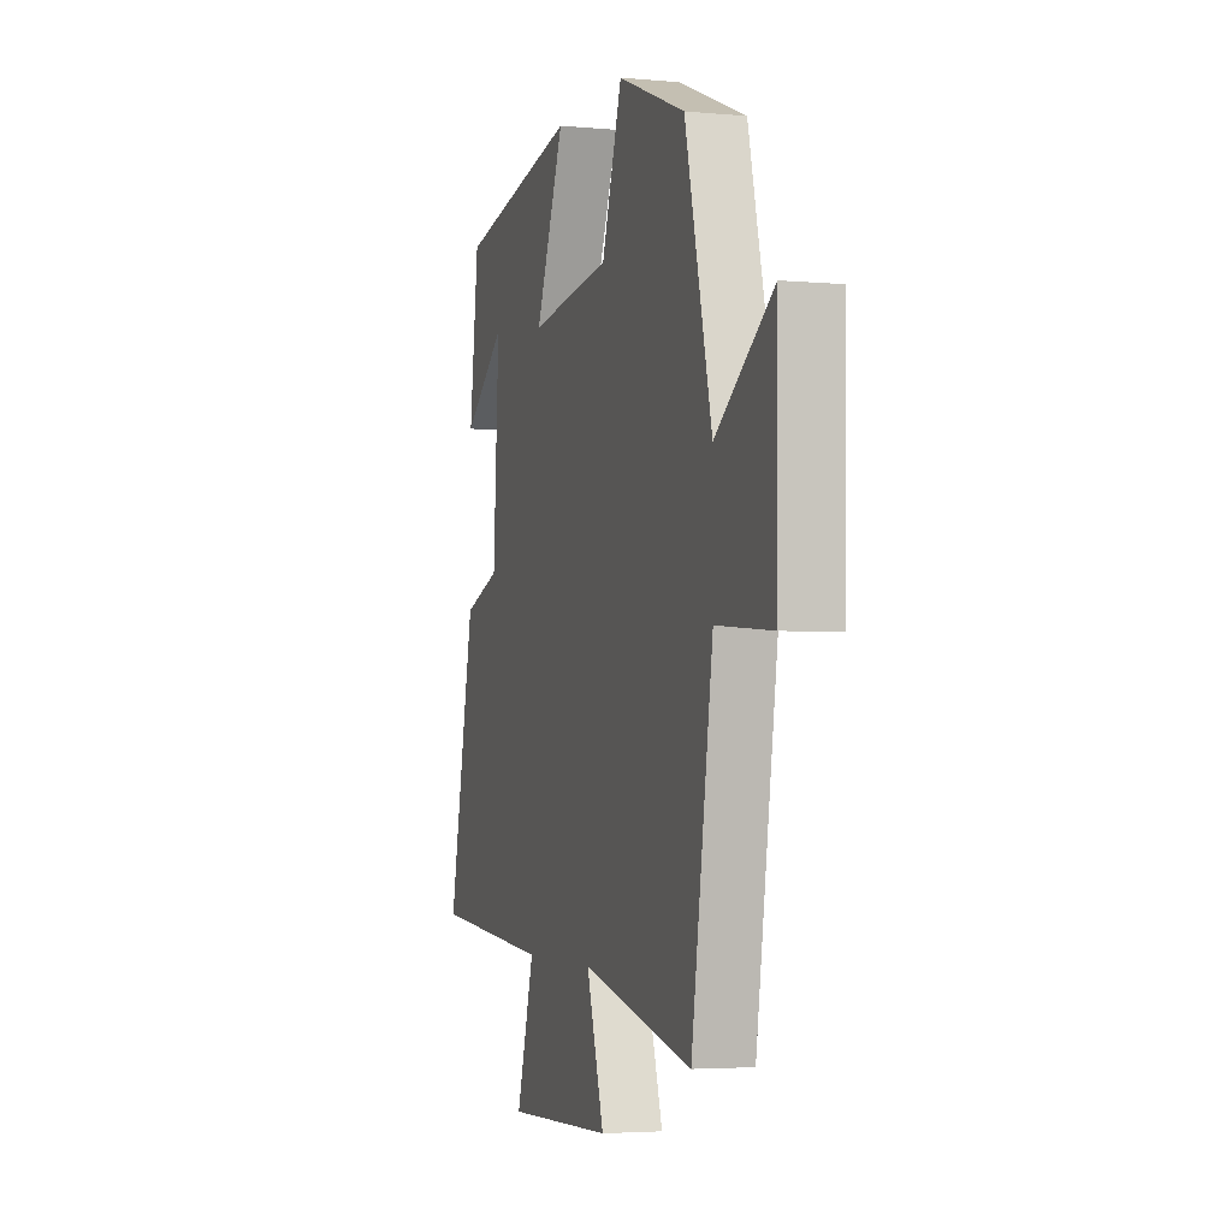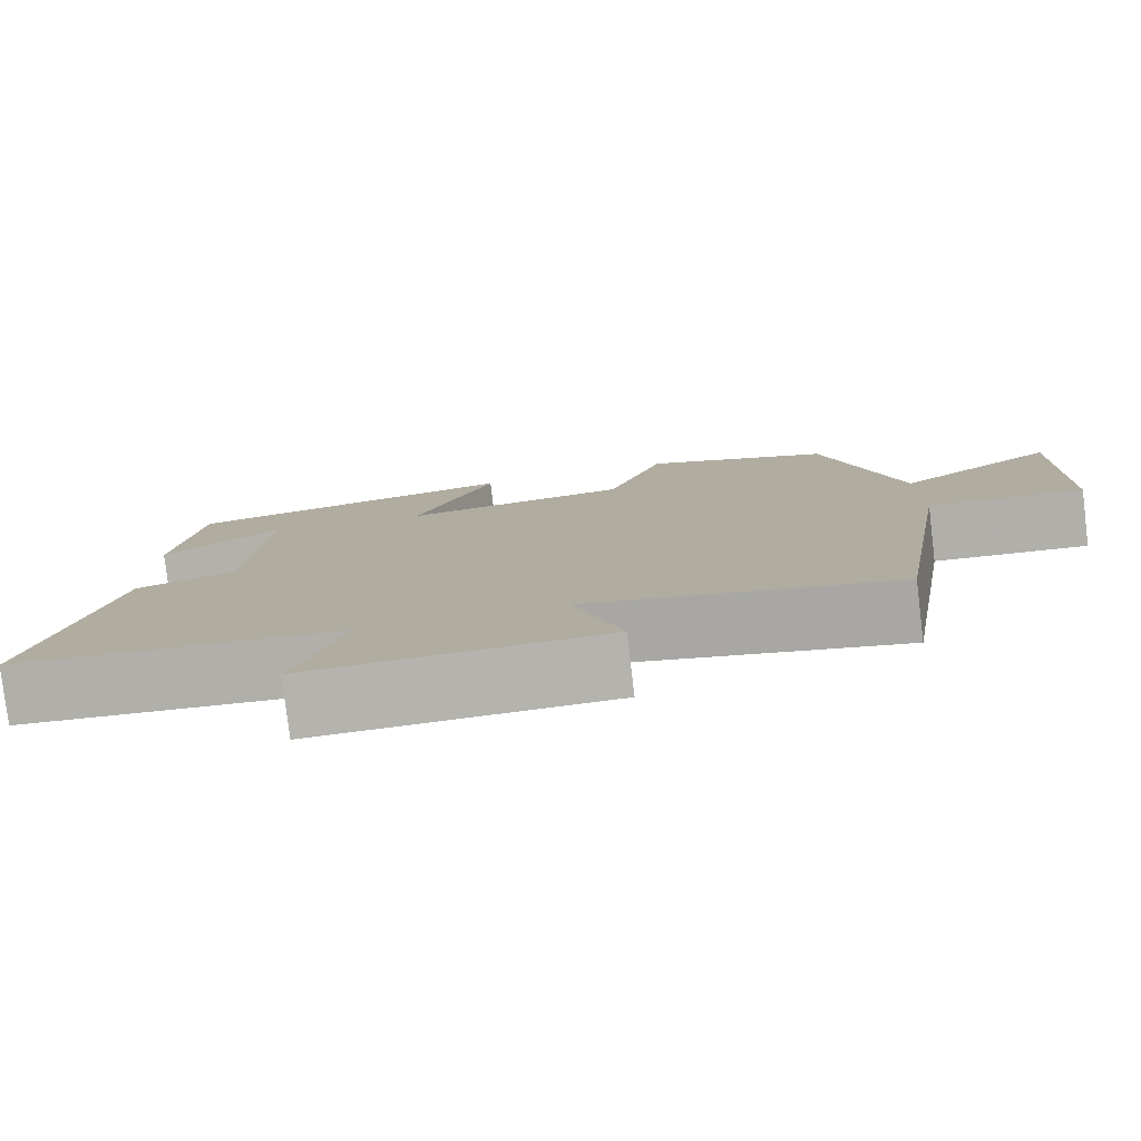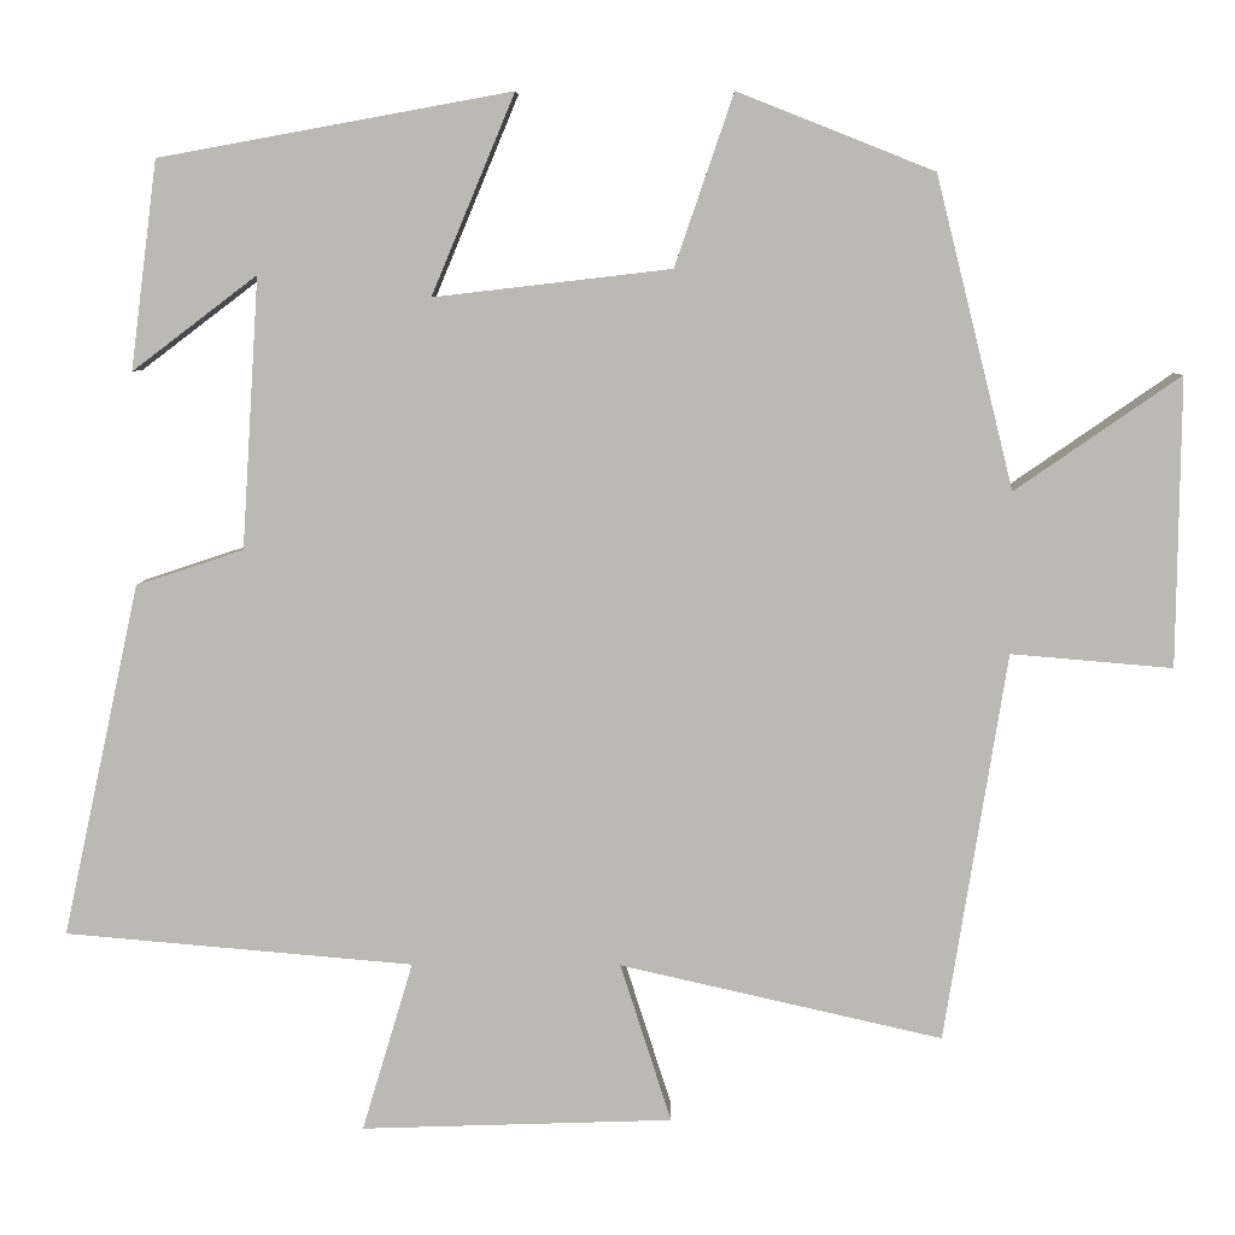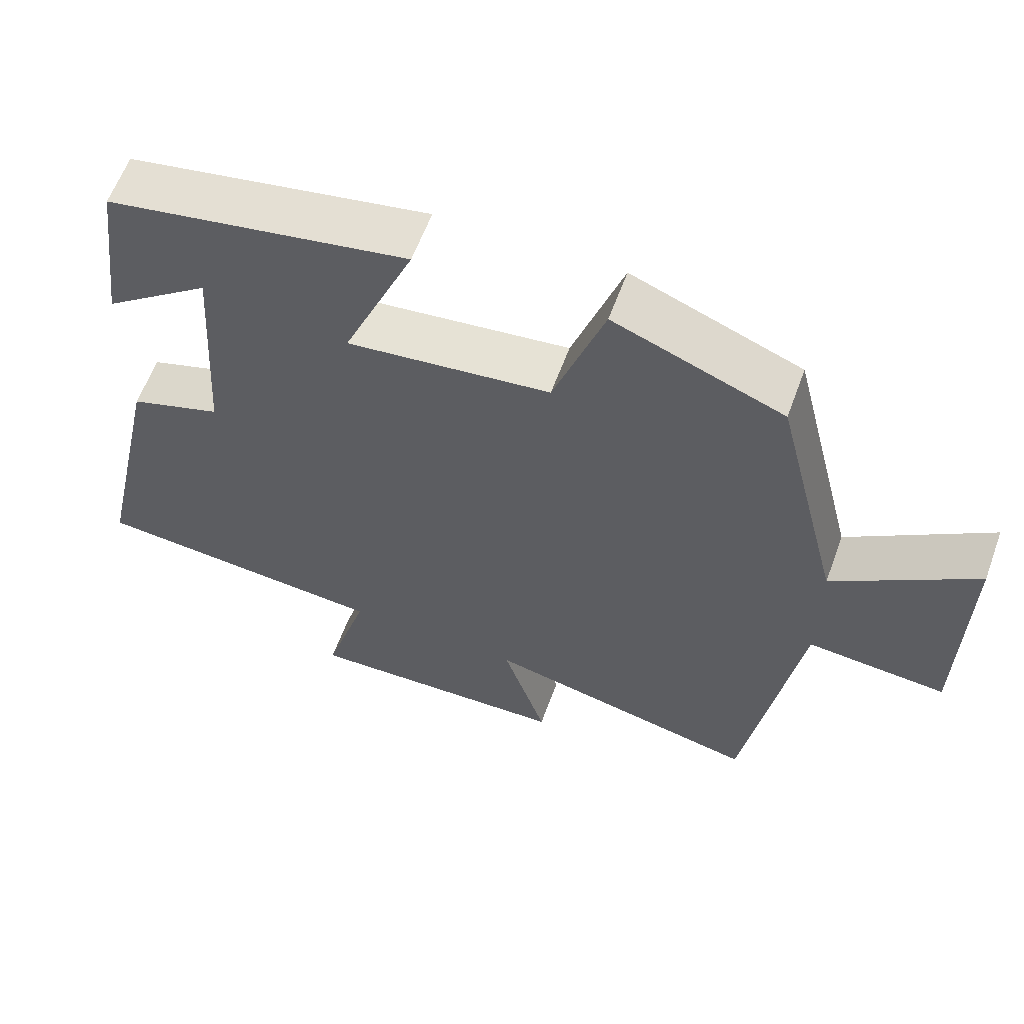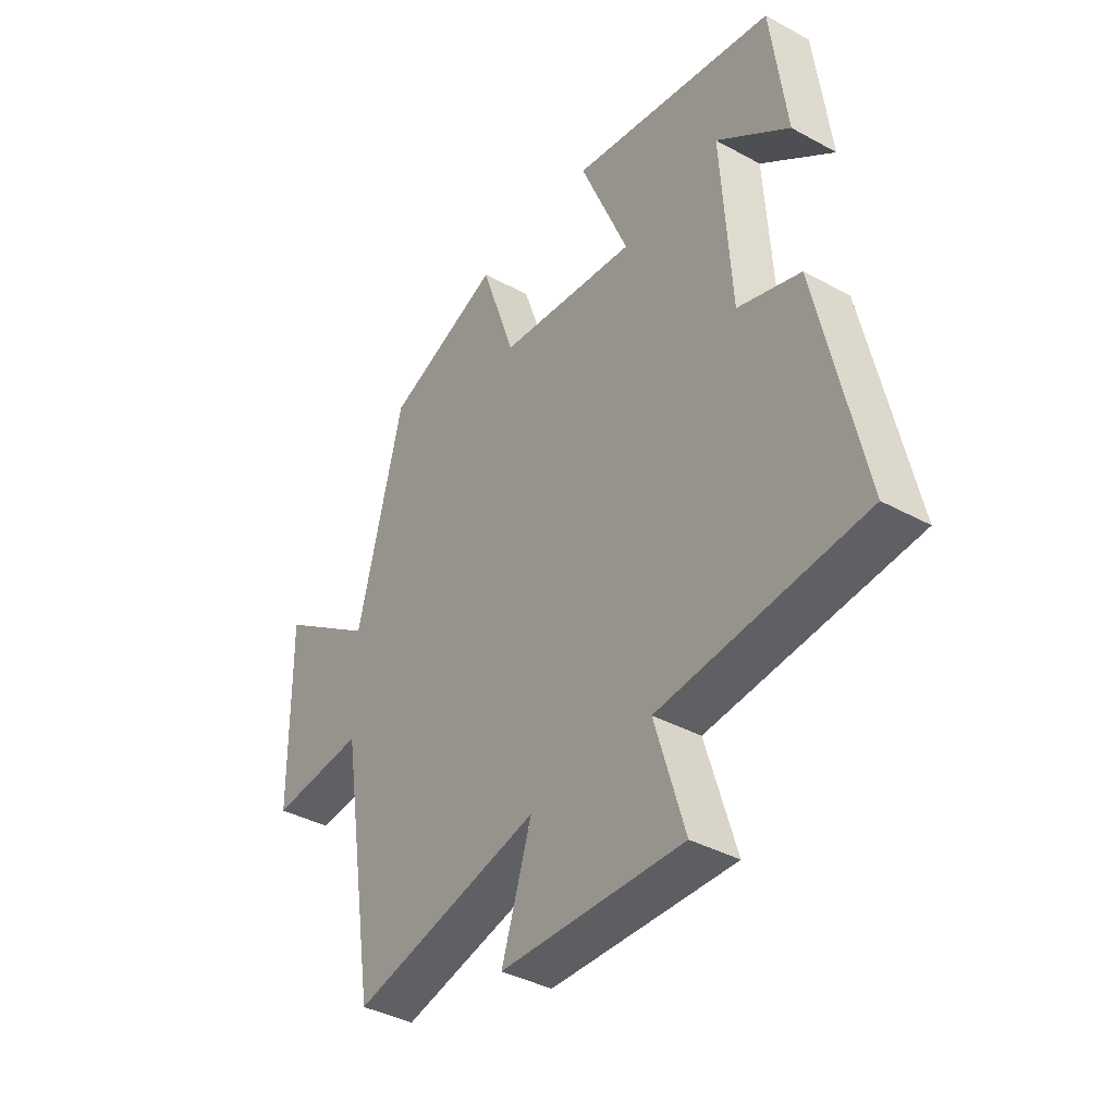
<metadata>
{"format":"obj","ext":"obj","renderer":"f3d","projection":"perspective","resolution":1024,"background":"white","views":[{"elev":-3.6,"azim":-107.0,"up":"+Z"},{"elev":-79.7,"azim":-173.2,"up":"+Z"},{"elev":6.6,"azim":-179.0,"up":"+Z"},{"elev":60.7,"azim":-159.9,"up":"+Z"},{"elev":-38.9,"azim":55.6,"up":"+Z"}]}
</metadata>
<code>
v -0.428 0.07 -0.585
v -0.5 0.07 -0.135
v -0.687 0.07 -0.151
v -0.691 0.07 0.183
v -0.5 0.07 0.051
v -0.41 0.07 0.41
v -0.183 0.07 0.5
v -0.115 0.07 0.302
v 0.159 0.07 0.27
v 0.063 0.07 0.5
v 0.469 0.07 0.426
v 0.5 0.07 0.186
v 0.356 0.07 0.295
v 0.376 0.07 -0.017
v 0.5 0.07 -0.058
v 0.589 0.07 -0.465
v 0.187 0.07 -0.5
v 0.246 0.07 -0.696
v -0.114 0.07 -0.684
v -0.055 0.07 -0.5
v -0.428 0 -0.585
v -0.5 0 -0.135
v -0.687 0 -0.151
v -0.691 0 0.183
v -0.5 0 0.051
v -0.41 0 0.41
v -0.183 0 0.5
v -0.115 0 0.302
v 0.159 0 0.27
v 0.063 0 0.5
v 0.469 0 0.426
v 0.5 0 0.186
v 0.356 0 0.295
v 0.376 0 -0.017
v 0.5 0 -0.058
v 0.589 0 -0.465
v 0.187 0 -0.5
v 0.246 0 -0.696
v -0.114 0 -0.684
v -0.055 0 -0.5
f 17 18 19 20
f 15 16 17 20
f 14 15 20 1
f 13 14 1 2
f 11 12 13
f 9 10 11 13
f 9 13 2 3
f 8 9 3
f 5 6 7 8
f 5 8 3
f 3 4 5
f 40 39 38 37
f 40 37 36 35
f 21 40 35 34
f 22 21 34 33
f 33 32 31
f 33 31 30 29
f 23 22 33 29
f 23 29 28
f 28 27 26 25
f 23 28 25
f 25 24 23
f 1 21 22 2
f 2 22 23 3
f 3 23 24 4
f 4 24 25 5
f 5 25 26 6
f 6 26 27 7
f 7 27 28 8
f 8 28 29 9
f 9 29 30 10
f 10 30 31 11
f 11 31 32 12
f 12 32 33 13
f 13 33 34 14
f 14 34 35 15
f 15 35 36 16
f 16 36 37 17
f 17 37 38 18
f 18 38 39 19
f 19 39 40 20
f 20 40 21 1

</code>
